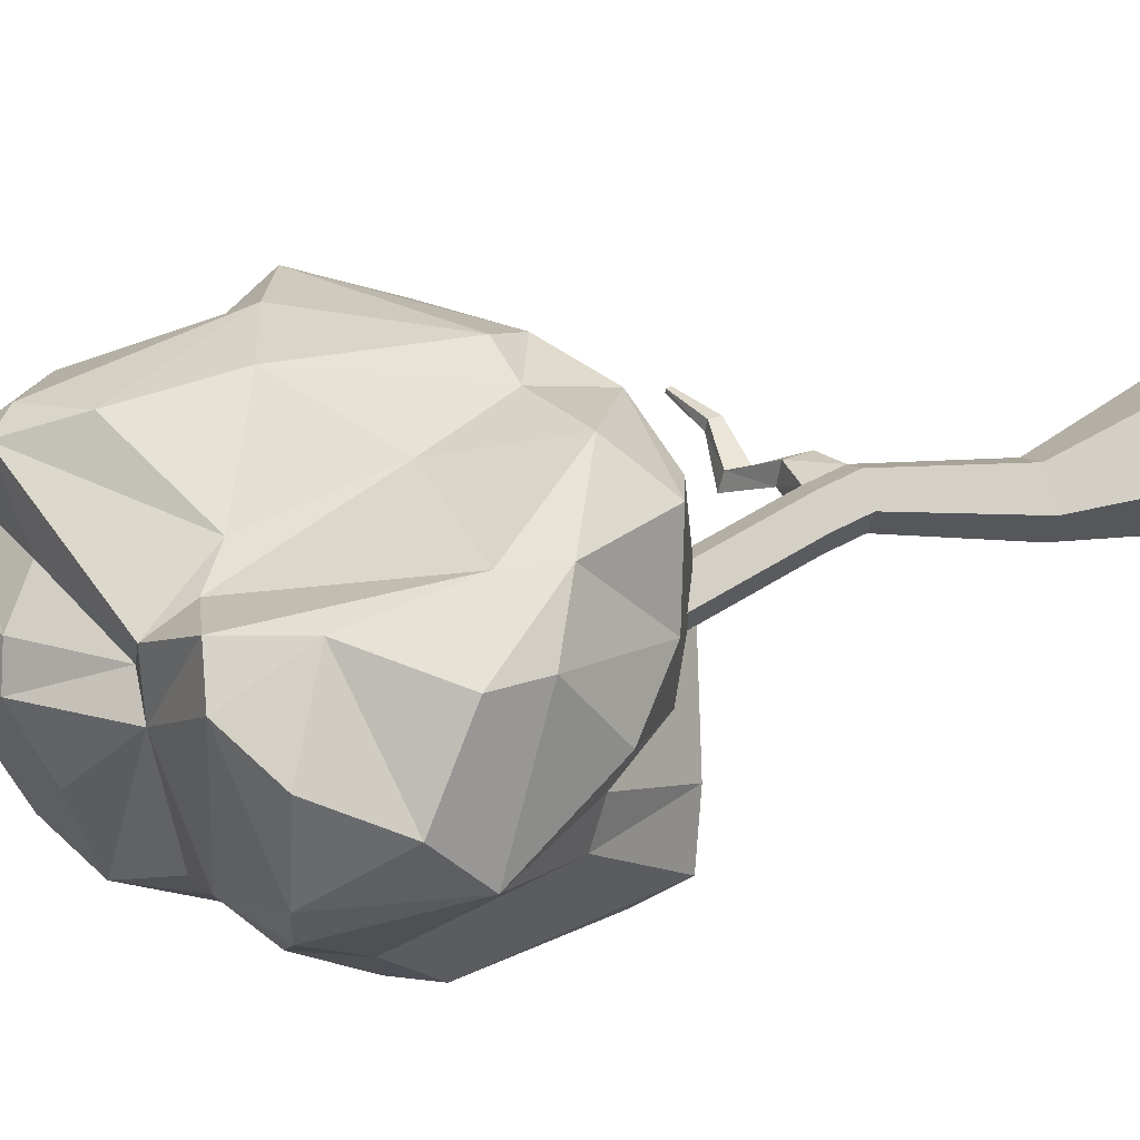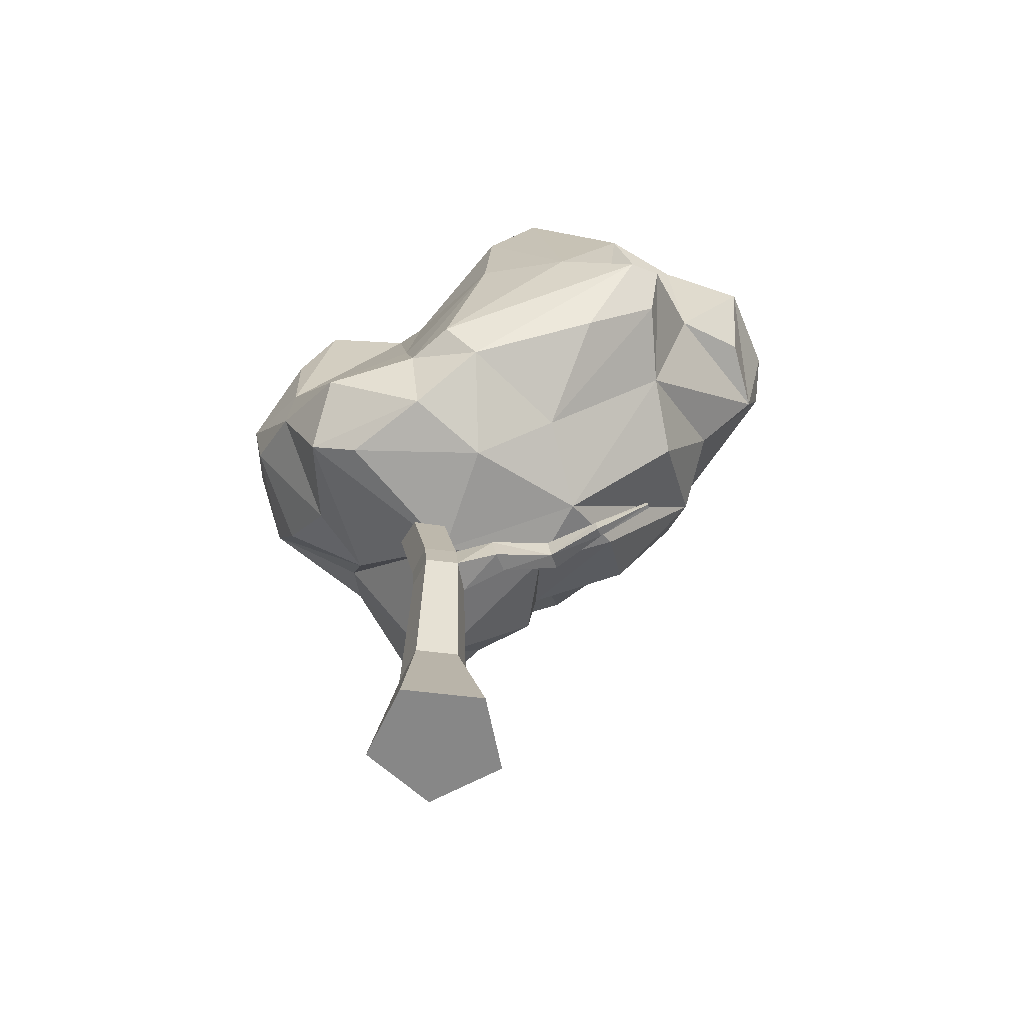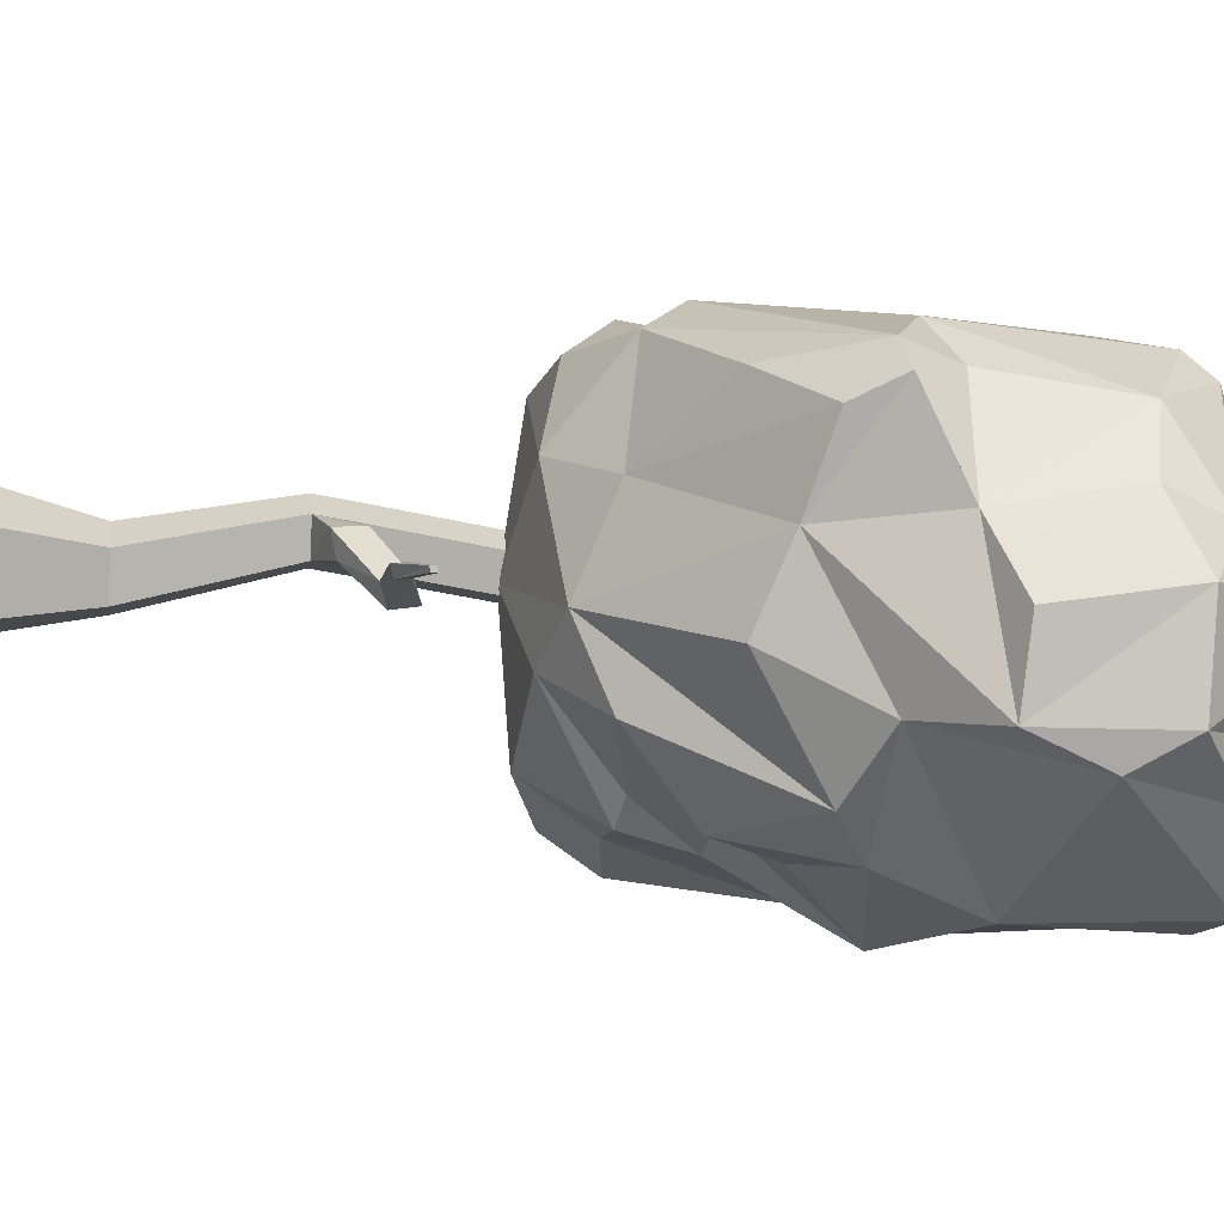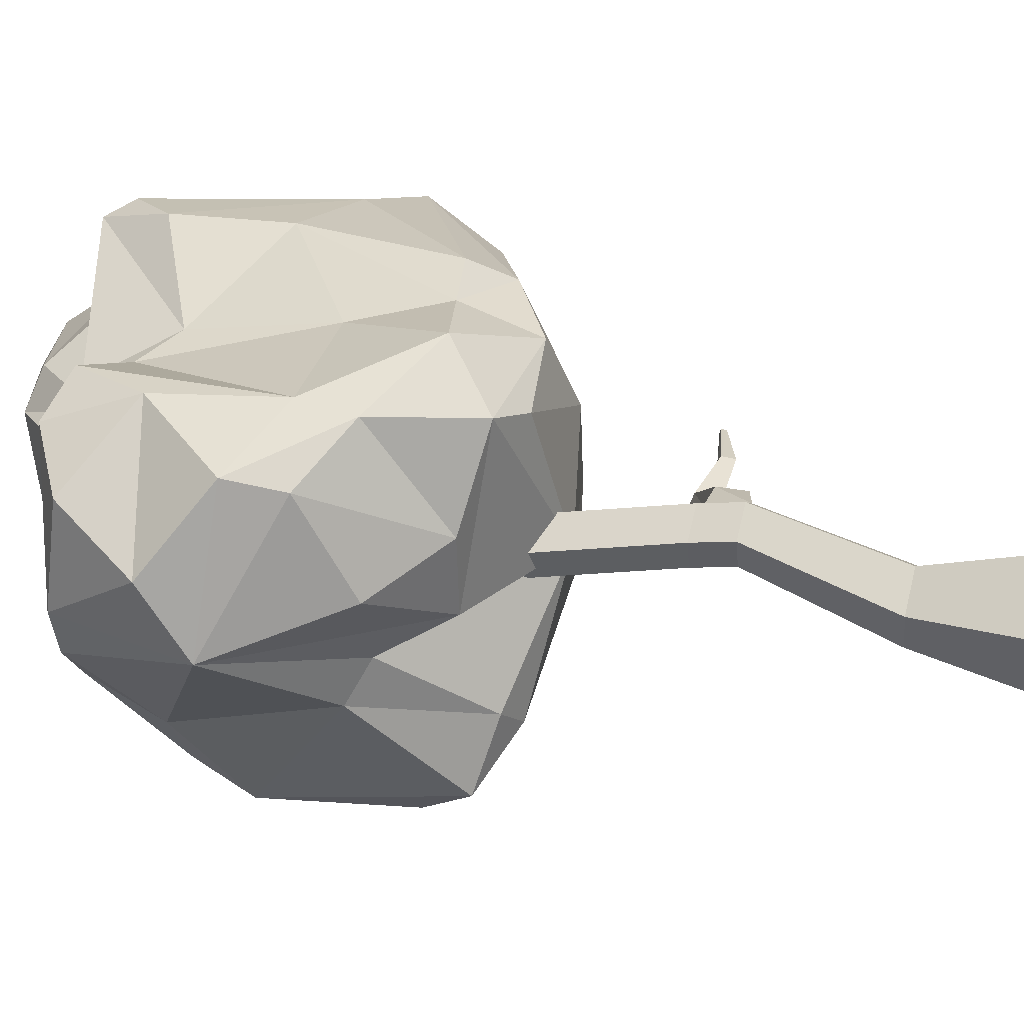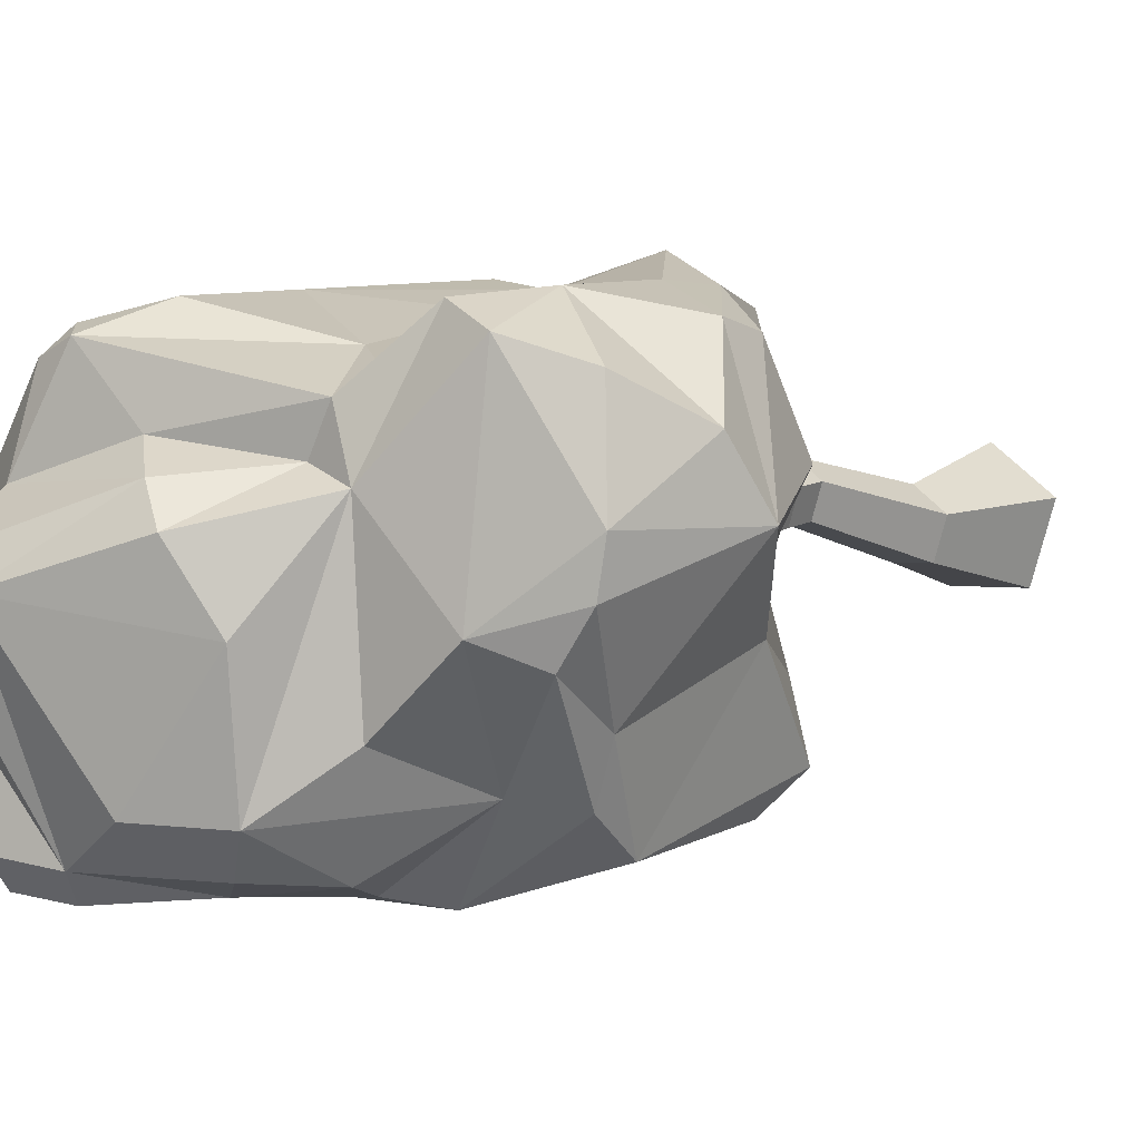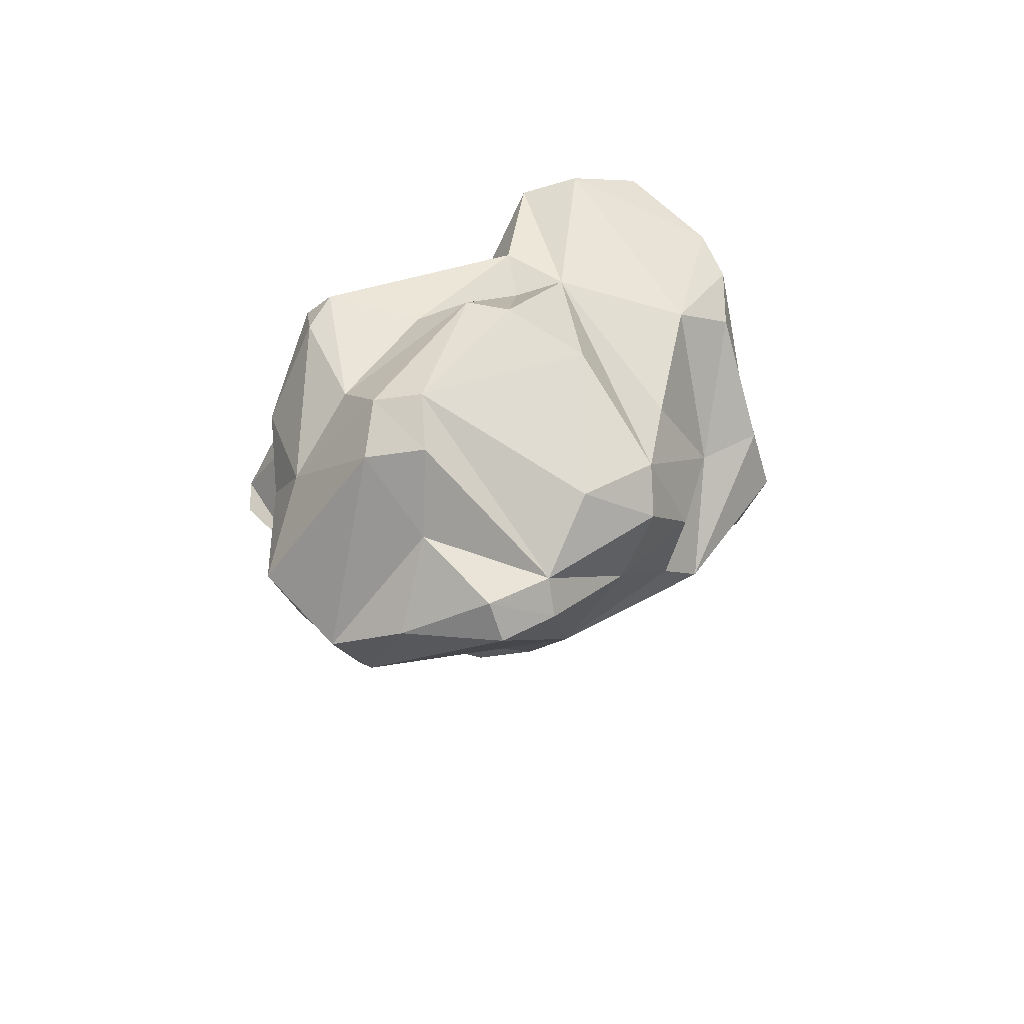
<metadata>
{"format":"obj","ext":"obj","renderer":"f3d","projection":"perspective","resolution":1024,"background":"white","views":[{"elev":44.0,"azim":-109.1,"up":"+Z"},{"elev":-62.6,"azim":28.3,"up":"+Y"},{"elev":-7.8,"azim":81.6,"up":"+Z"},{"elev":34.8,"azim":-73.0,"up":"+Z"},{"elev":0.8,"azim":-139.7,"up":"+Z"},{"elev":67.9,"azim":142.2,"up":"+Y"}]}
</metadata>
<code>
v -61.29 0 -11.57
v -76.91 0 34.71
v -37.73 0 63.86
v 2.108 0 35.6
v -12.46 0 -11.01
v -56.2 80.78 1.917
v -64.33 80.78 26
v -43.94 80.78 41.17
v -23.21 80.78 26.47
v -30.79 80.78 2.205
v -37.26 0 22.32
v -43.2 165.6 22.35
v -49.7 165.6 41.6
v -33.4 165.6 53.73
v -16.83 165.6 41.98
v -22.88 165.6 22.58
v -73.48 300.2 5.314
v -79.97 300.2 24.56
v -63.48 300.2 19.41
v -63.67 300.2 36.69
v -47.1 300.2 24.94
v -53.16 300.2 5.545
v -20.28 188.8 38.93
v -36.85 188.8 50.68
v -53.15 188.8 38.55
v -46.66 188.8 19.3
v -26.34 188.8 19.53
v 6.295 172 32.83
v 4.122 175 18.73
v 1.58 191.8 19.85
v 3.754 188.7 33.95
v 102.1 205.1 2.839
v 101.6 205.5 0.09424
v 101.2 208.8 0.1251
v 101.7 208.3 2.869
v 67.14 200 9.368
v 66.06 201.7 2.854
v 66.75 193.8 2.135
v 67.84 192.2 8.649
v 31.5 205.2 8.475
v 29.57 208.9 -3.275
v 30.53 194.7 -5.377
v 32.46 191 6.373
v 43.98 420.2 123
v 82.79 535.7 89.99
v -33.03 539.2 -25.32
v 169.4 463.9 -82.8
v 34.55 299.6 115.8
v 167.7 424.1 -64.13
v -152.7 350.6 99.99
v 75.16 521.7 104.9
v 91.14 578.6 9.98
v 21.6 485.4 -133.9
v 20.03 322.4 132.1
v -9.905 317.6 125.9
v 100.2 403.8 110.1
v -24.85 370.5 112.8
v -52.45 500.4 71.37
v -117.2 436 116.2
v 26.38 528.7 57.44
v -65.92 503.3 35.01
v 115 574.1 -13.8
v 112.2 547.1 -63.03
v 106.7 545 -117
v 23.5 546.6 -98.35
v 68.4 534.2 -122.4
v -9.103 512.3 -123.5
v -123.3 422.9 -95.03
v 110.8 528.3 -134.4
v 72.81 385.9 -112.5
v 36.9 325.6 -97.64
v 51.25 286.7 -50.95
v -76.64 298.4 -90.96
v -122.6 275.7 -84.7
v 7.231 258.2 -27.4
v 107.6 330.7 86.16
v 157.7 387.7 75.35
v 155.2 413.3 22.2
v 178.2 428.2 -18.66
v -169.3 470.5 18.42
v -163.1 464.3 80.88
v -11.8 555.8 17.82
v -115.5 330.1 122.1
v -64.49 303.5 141.7
v -110.2 363.5 123.1
v -157.3 383.5 104.7
v -11.12 272.1 113.2
v 45.43 491.2 116.4
v -26.46 454.4 94.92
v 126.7 416.6 84.13
v 61.64 536.4 98.54
v 93.8 543.6 37.73
v -94.95 480.7 110
v -49.96 471.9 86.66
v -38.99 500.5 45.82
v -124.8 487.6 95.12
v 2.855 549.3 39.52
v 69.03 585.1 -6.408
v 143.3 521.8 21.2
v 87.18 581.3 -33.32
v -25.14 524.4 -100.6
v -63.27 493.4 -66.77
v -83.8 433.7 -90.76
v -34.91 470.7 -126.8
v -15.38 435.4 -135.2
v 76.93 520 -138.6
v 61.85 442.1 -134.1
v 129.8 387.4 -58.25
v -36.57 408.8 -141.7
v 21.18 362.6 -107.6
v -19.31 341.4 -86.78
v 96.87 368.1 -91.6
v -21.46 302.1 -76.04
v -114.3 304.5 -106.2
v -51.55 339.6 -99.89
v -104.3 266.3 -45.32
v -112.3 284.1 17.12
v 45.03 267.7 -4.597
v -87.28 259.6 -61.32
v -42.62 248.1 17.21
v -64.2 263.5 105
v 9.261 259.7 65.1
v -116.4 284 64.25
v 57.28 289.3 49.13
v 145.9 362.1 63.63
v 145.7 384.2 91.36
v 111.7 330 -26.99
v 125.7 348.4 18.59
v 183.2 493.8 -66.13
v 151.4 518.5 -93
v 189 497.2 -9.861
v 152.8 486.3 34.78
v -141.7 333.2 -27.14
v -138.3 428.7 -62.32
v -184.5 417.5 58.08
v -189 388.3 20.29
v -142.3 469.2 -37.1
v -162.8 469.2 -9.963
v -91.09 273.8 116.6
v -35.33 298.5 -90.24
v -119.8 391.9 -117
v -131.8 321.3 -2.373
v 127.5 495.8 73.13
v -154.5 317.8 46.3
v -114.5 491.8 -23.69
f 2 7 1
f 1 7 6
f 3 8 2
f 2 8 7
f 4 9 3
f 3 9 8
f 4 5 9
f 9 5 10
f 5 1 10
f 10 1 6
f 2 1 11
f 3 2 11
f 4 3 11
f 5 4 11
f 1 5 11
f 17 18 19
f 18 20 19
f 20 21 19
f 21 22 19
f 22 17 19
f 6 7 12
f 12 7 13
f 7 8 13
f 13 8 14
f 9 15 8
f 8 15 14
f 10 16 9
f 9 16 15
f 6 12 10
f 10 12 16
f 13 25 12
f 12 25 26
f 14 24 13
f 13 24 25
f 15 23 14
f 14 23 24
f 32 33 35
f 35 33 34
f 16 12 27
f 27 12 26
f 23 21 24
f 24 21 20
f 24 20 25
f 25 20 18
f 25 18 26
f 26 18 17
f 27 26 22
f 22 26 17
f 23 27 21
f 21 27 22
f 15 16 28
f 28 16 29
f 16 27 29
f 29 27 30
f 27 23 30
f 30 23 31
f 23 15 31
f 31 15 28
f 28 29 43
f 43 29 42
f 29 30 42
f 42 30 41
f 31 40 30
f 30 40 41
f 28 43 31
f 31 43 40
f 36 35 37
f 37 35 34
f 38 37 33
f 33 37 34
f 39 38 32
f 32 38 33
f 39 32 36
f 36 32 35
f 41 40 37
f 37 40 36
f 41 37 42
f 42 37 38
f 42 38 43
f 43 38 39
f 40 43 36
f 36 43 39
f 123 139 83
f 139 84 83
f 139 121 87
f 139 87 84
f 83 84 85
f 84 57 85
f 50 83 86
f 83 85 86
f 86 85 59
f 87 48 55
f 87 55 84
f 48 126 54
f 55 48 54
f 126 56 54
f 54 56 44
f 54 44 55
f 84 55 57
f 55 44 57
f 57 44 89
f 44 56 88
f 88 56 51
f 89 44 88
f 56 126 90
f 56 90 143
f 90 78 143
f 56 143 51
f 51 143 45
f 45 143 99
f 89 91 58
f 89 88 91
f 88 51 91
f 91 51 45
f 91 45 92
f 58 91 60
f 60 91 92
f 59 85 93
f 85 57 94
f 94 57 89
f 93 85 94
f 93 94 58
f 94 89 58
f 58 60 95
f 58 95 61
f 59 93 96
f 93 58 61
f 93 61 96
f 95 60 97
f 60 92 97
f 61 95 82
f 82 95 97
f 97 52 98
f 97 98 82
f 82 98 46
f 92 45 99
f 92 99 52
f 97 92 52
f 52 99 62
f 52 100 98
f 52 62 100
f 62 63 100
f 62 129 63
f 63 64 66
f 98 100 66
f 98 66 65
f 100 63 66
f 61 102 145
f 61 82 46
f 61 46 101
f 102 61 101
f 46 98 65
f 46 65 101
f 65 66 67
f 101 65 67
f 145 102 103
f 102 101 103
f 101 104 103
f 101 67 104
f 67 53 104
f 103 104 105
f 103 105 109
f 103 109 68
f 137 103 68
f 137 68 134
f 66 106 53
f 67 66 53
f 66 64 106
f 106 64 69
f 69 47 107
f 106 69 107
f 106 107 53
f 107 47 108
f 107 108 70
f 104 53 105
f 105 53 107
f 107 70 109
f 105 107 109
f 109 110 111
f 109 70 110
f 111 110 113
f 115 111 113
f 70 108 112
f 70 112 71
f 71 112 72
f 110 70 71
f 110 71 113
f 71 72 113
f 115 113 140
f 140 113 75
f 134 68 141
f 68 109 141
f 141 73 114
f 141 114 74
f 141 109 115
f 141 115 73
f 109 111 115
f 73 115 140
f 73 140 119
f 73 119 74
f 114 73 74
f 74 119 116
f 116 119 120
f 140 75 119
f 116 120 142
f 142 120 117
f 113 72 75
f 75 72 118
f 119 75 120
f 75 118 120
f 120 122 121
f 120 118 122
f 121 122 87
f 118 124 122
f 122 124 48
f 122 48 87
f 117 120 139
f 117 139 123
f 120 121 139
f 48 124 76
f 76 124 125
f 48 76 126
f 124 128 125
f 125 128 77
f 78 128 49
f 77 128 78
f 76 125 126
f 126 125 77
f 126 77 78
f 124 118 128
f 128 118 127
f 118 72 112
f 118 112 127
f 127 112 108
f 127 108 128
f 128 108 49
f 49 47 129
f 79 49 131
f 49 129 131
f 49 108 47
f 129 47 130
f 129 130 63
f 47 69 130
f 130 69 64
f 130 64 63
f 126 78 90
f 78 132 143
f 78 79 131
f 78 49 79
f 78 131 132
f 131 129 62
f 132 131 99
f 99 131 62
f 143 132 99
f 74 116 133
f 142 117 136
f 116 142 133
f 133 142 136
f 133 134 141
f 74 133 141
f 117 123 144
f 117 144 136
f 123 83 50
f 123 50 144
f 144 50 136
f 50 86 136
f 136 86 135
f 135 81 80
f 136 135 80
f 86 59 135
f 135 59 81
f 81 59 96
f 80 81 96
f 134 133 136
f 134 138 137
f 138 136 80
f 136 138 134
f 138 80 145
f 80 96 145
f 145 96 61
f 137 138 145
f 103 137 145

</code>
